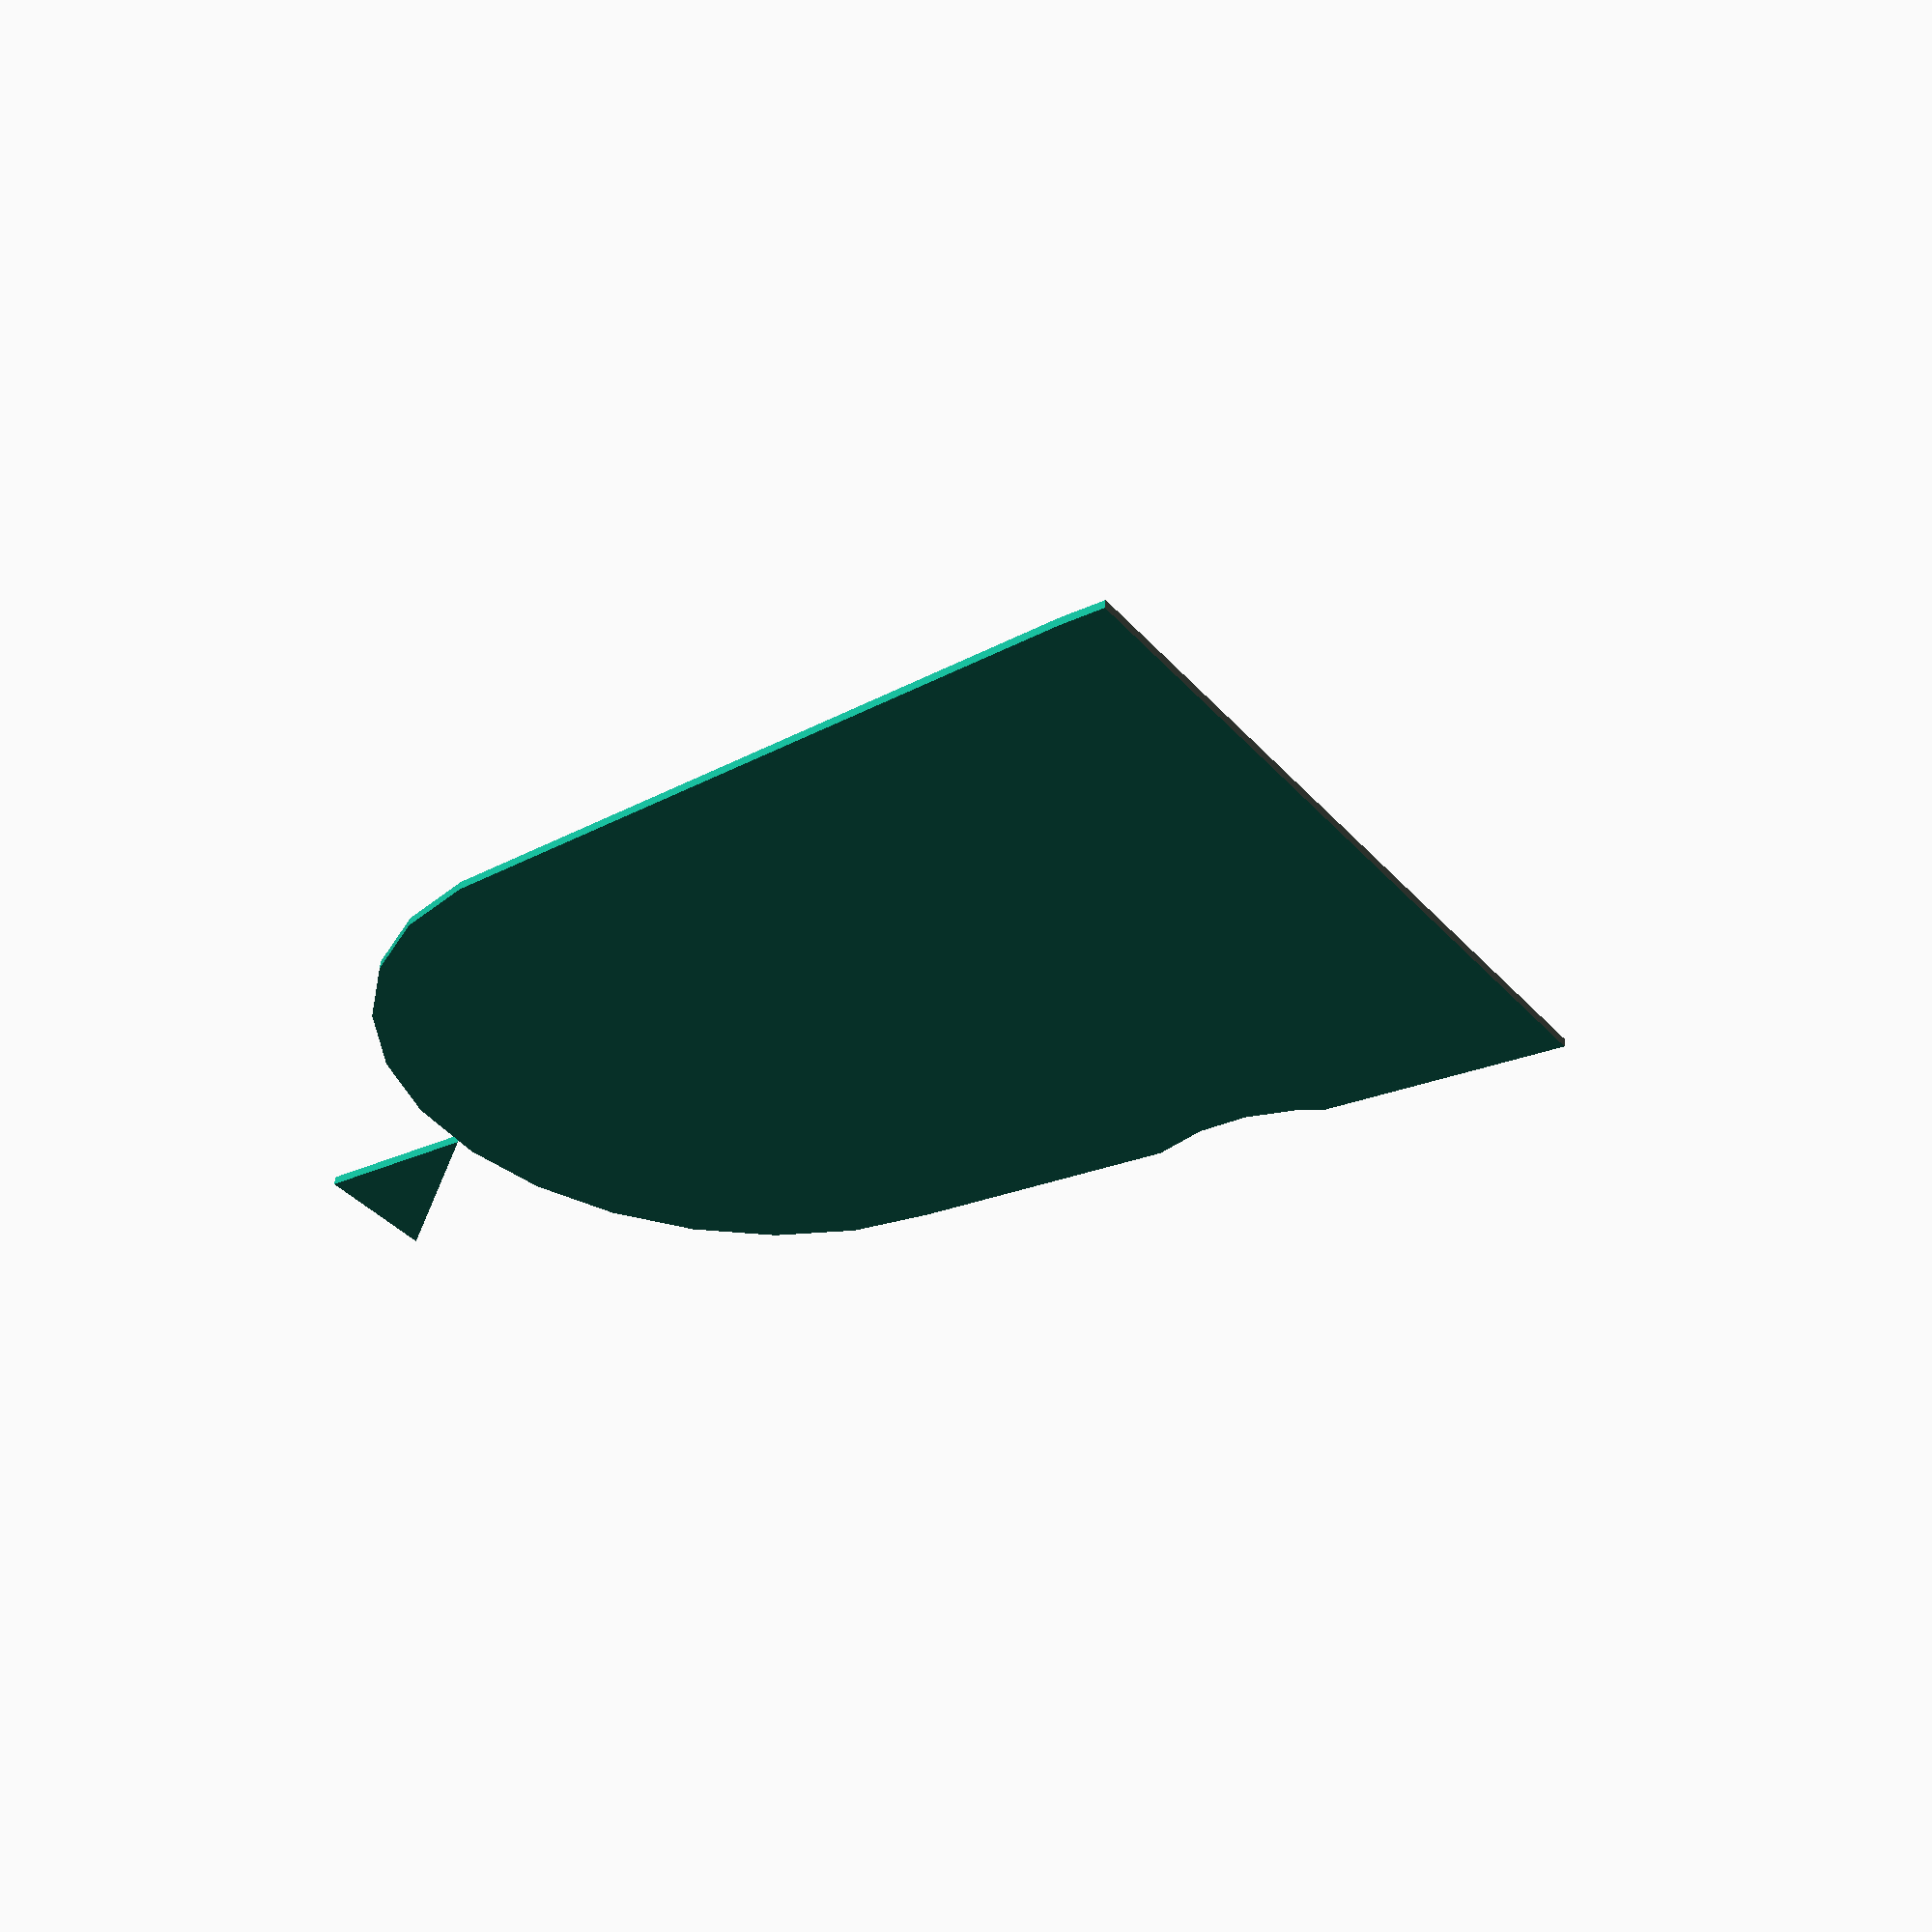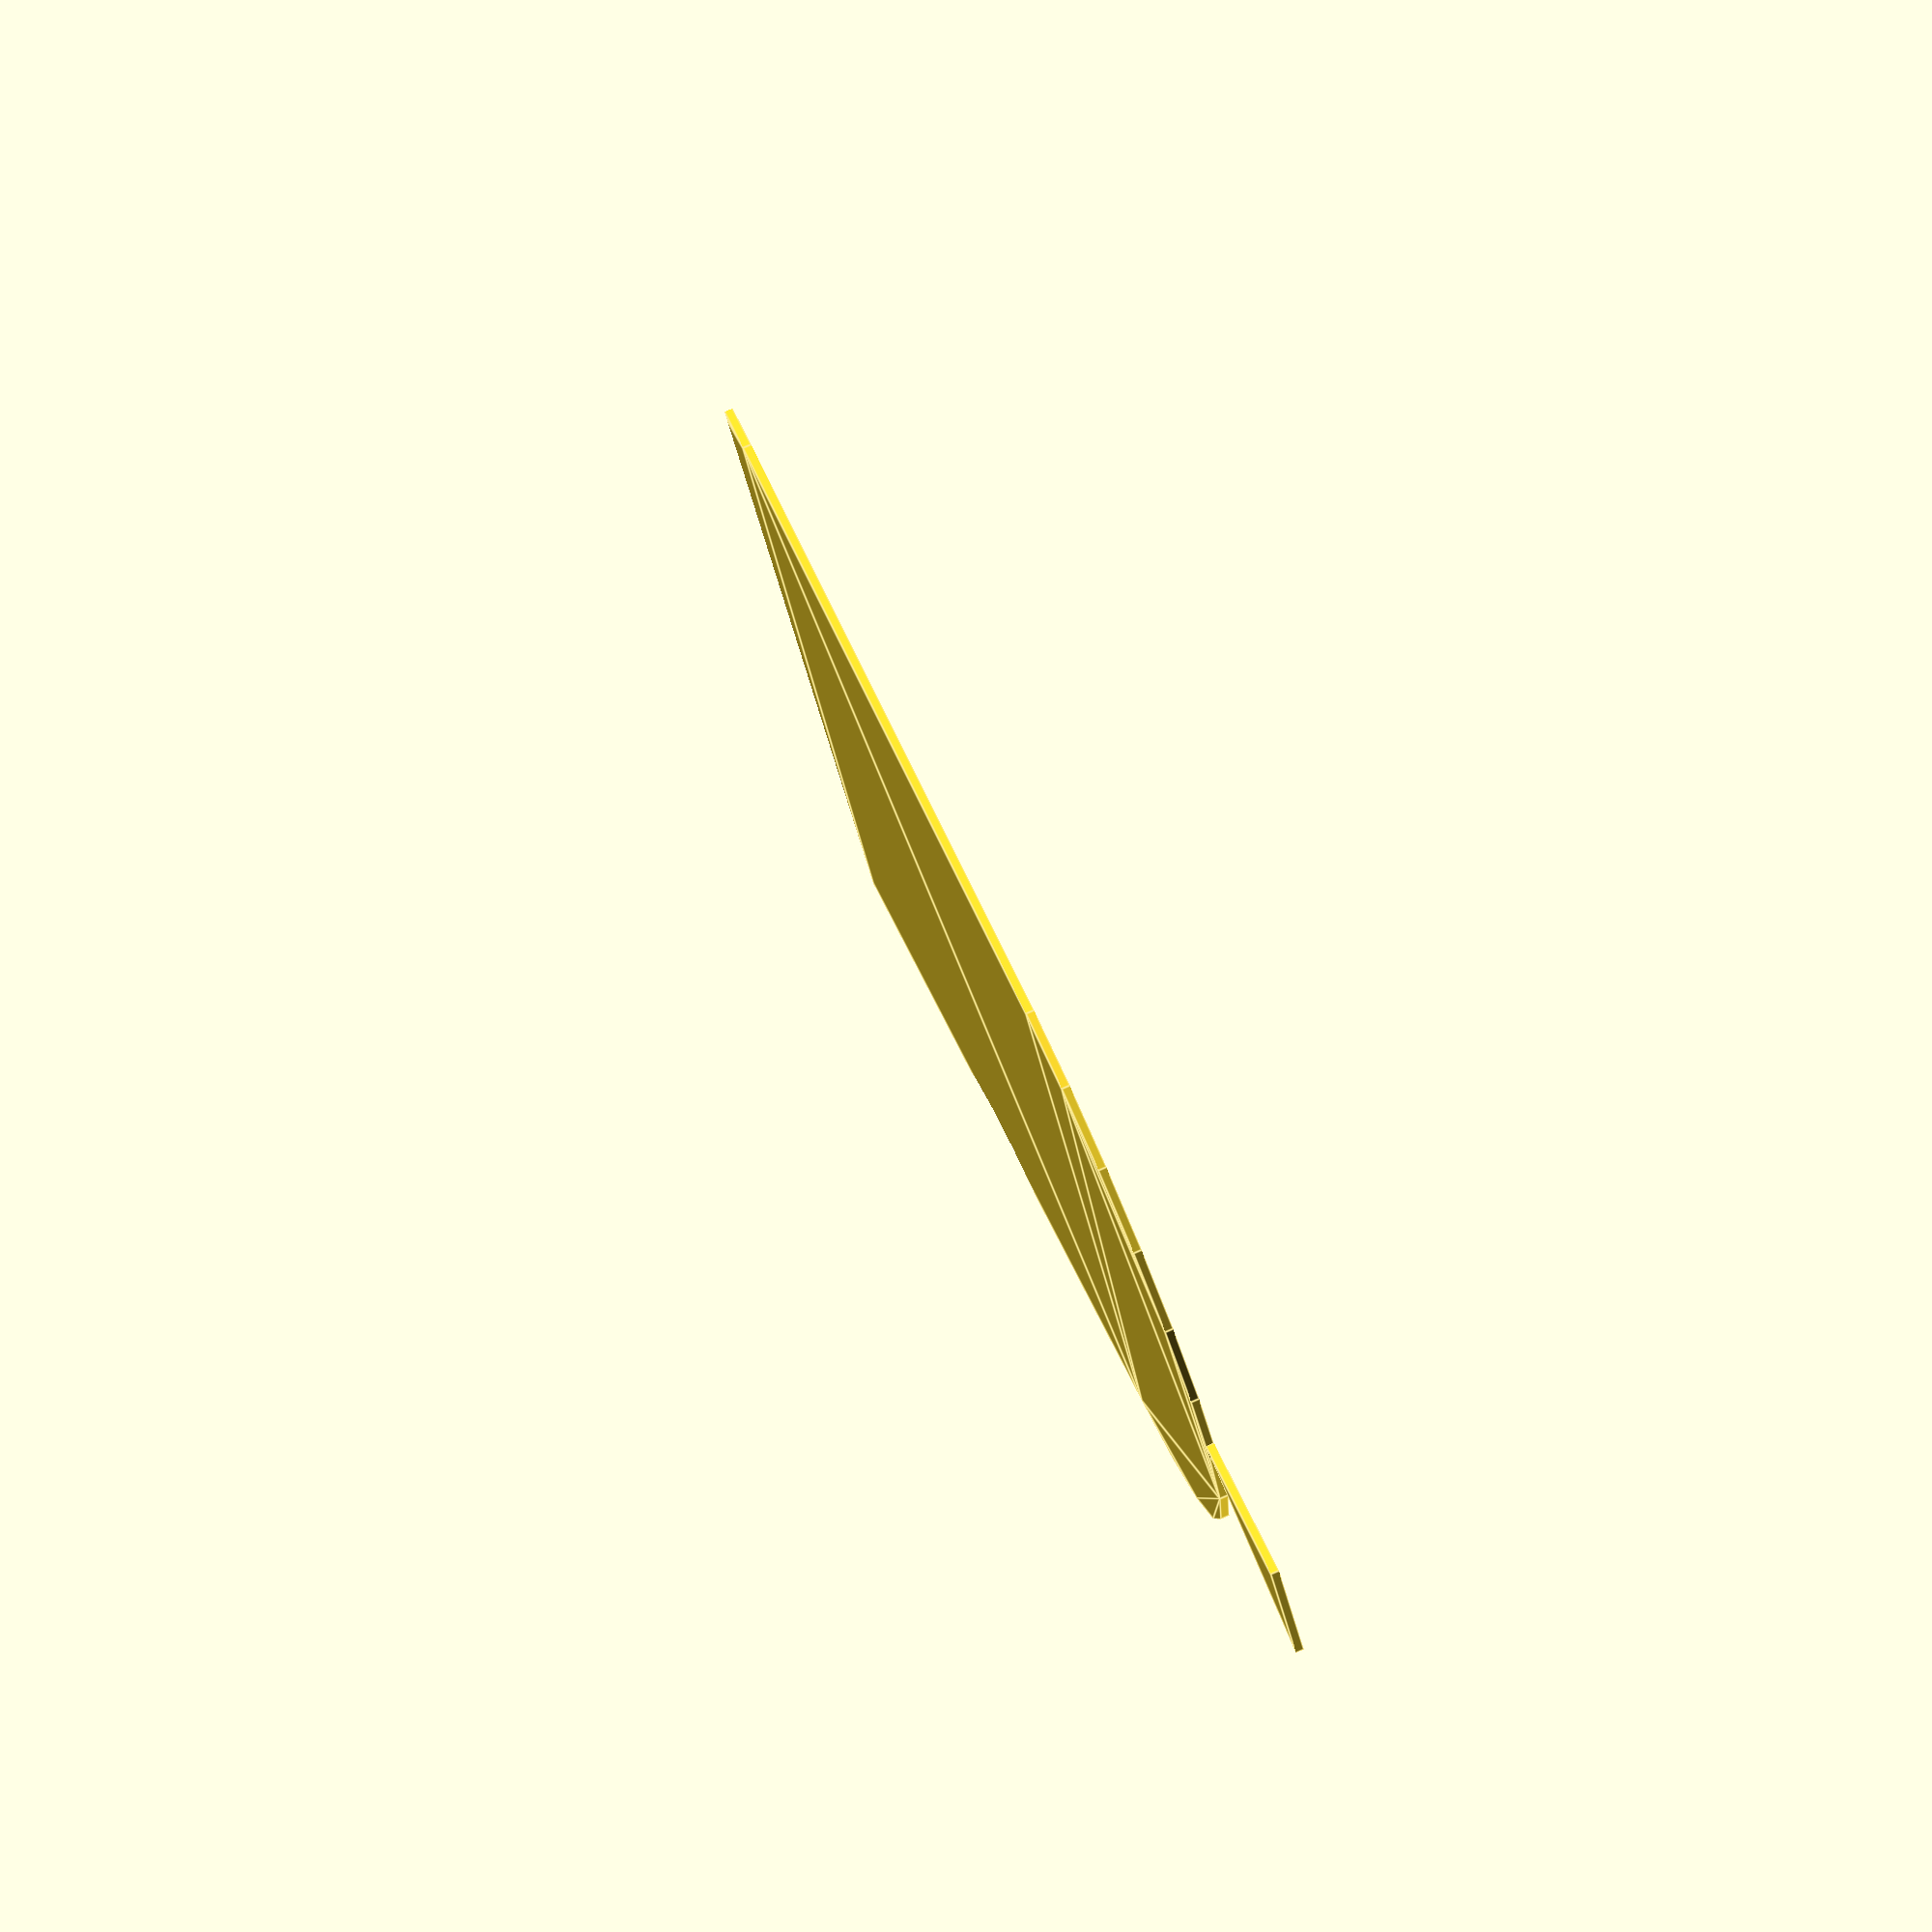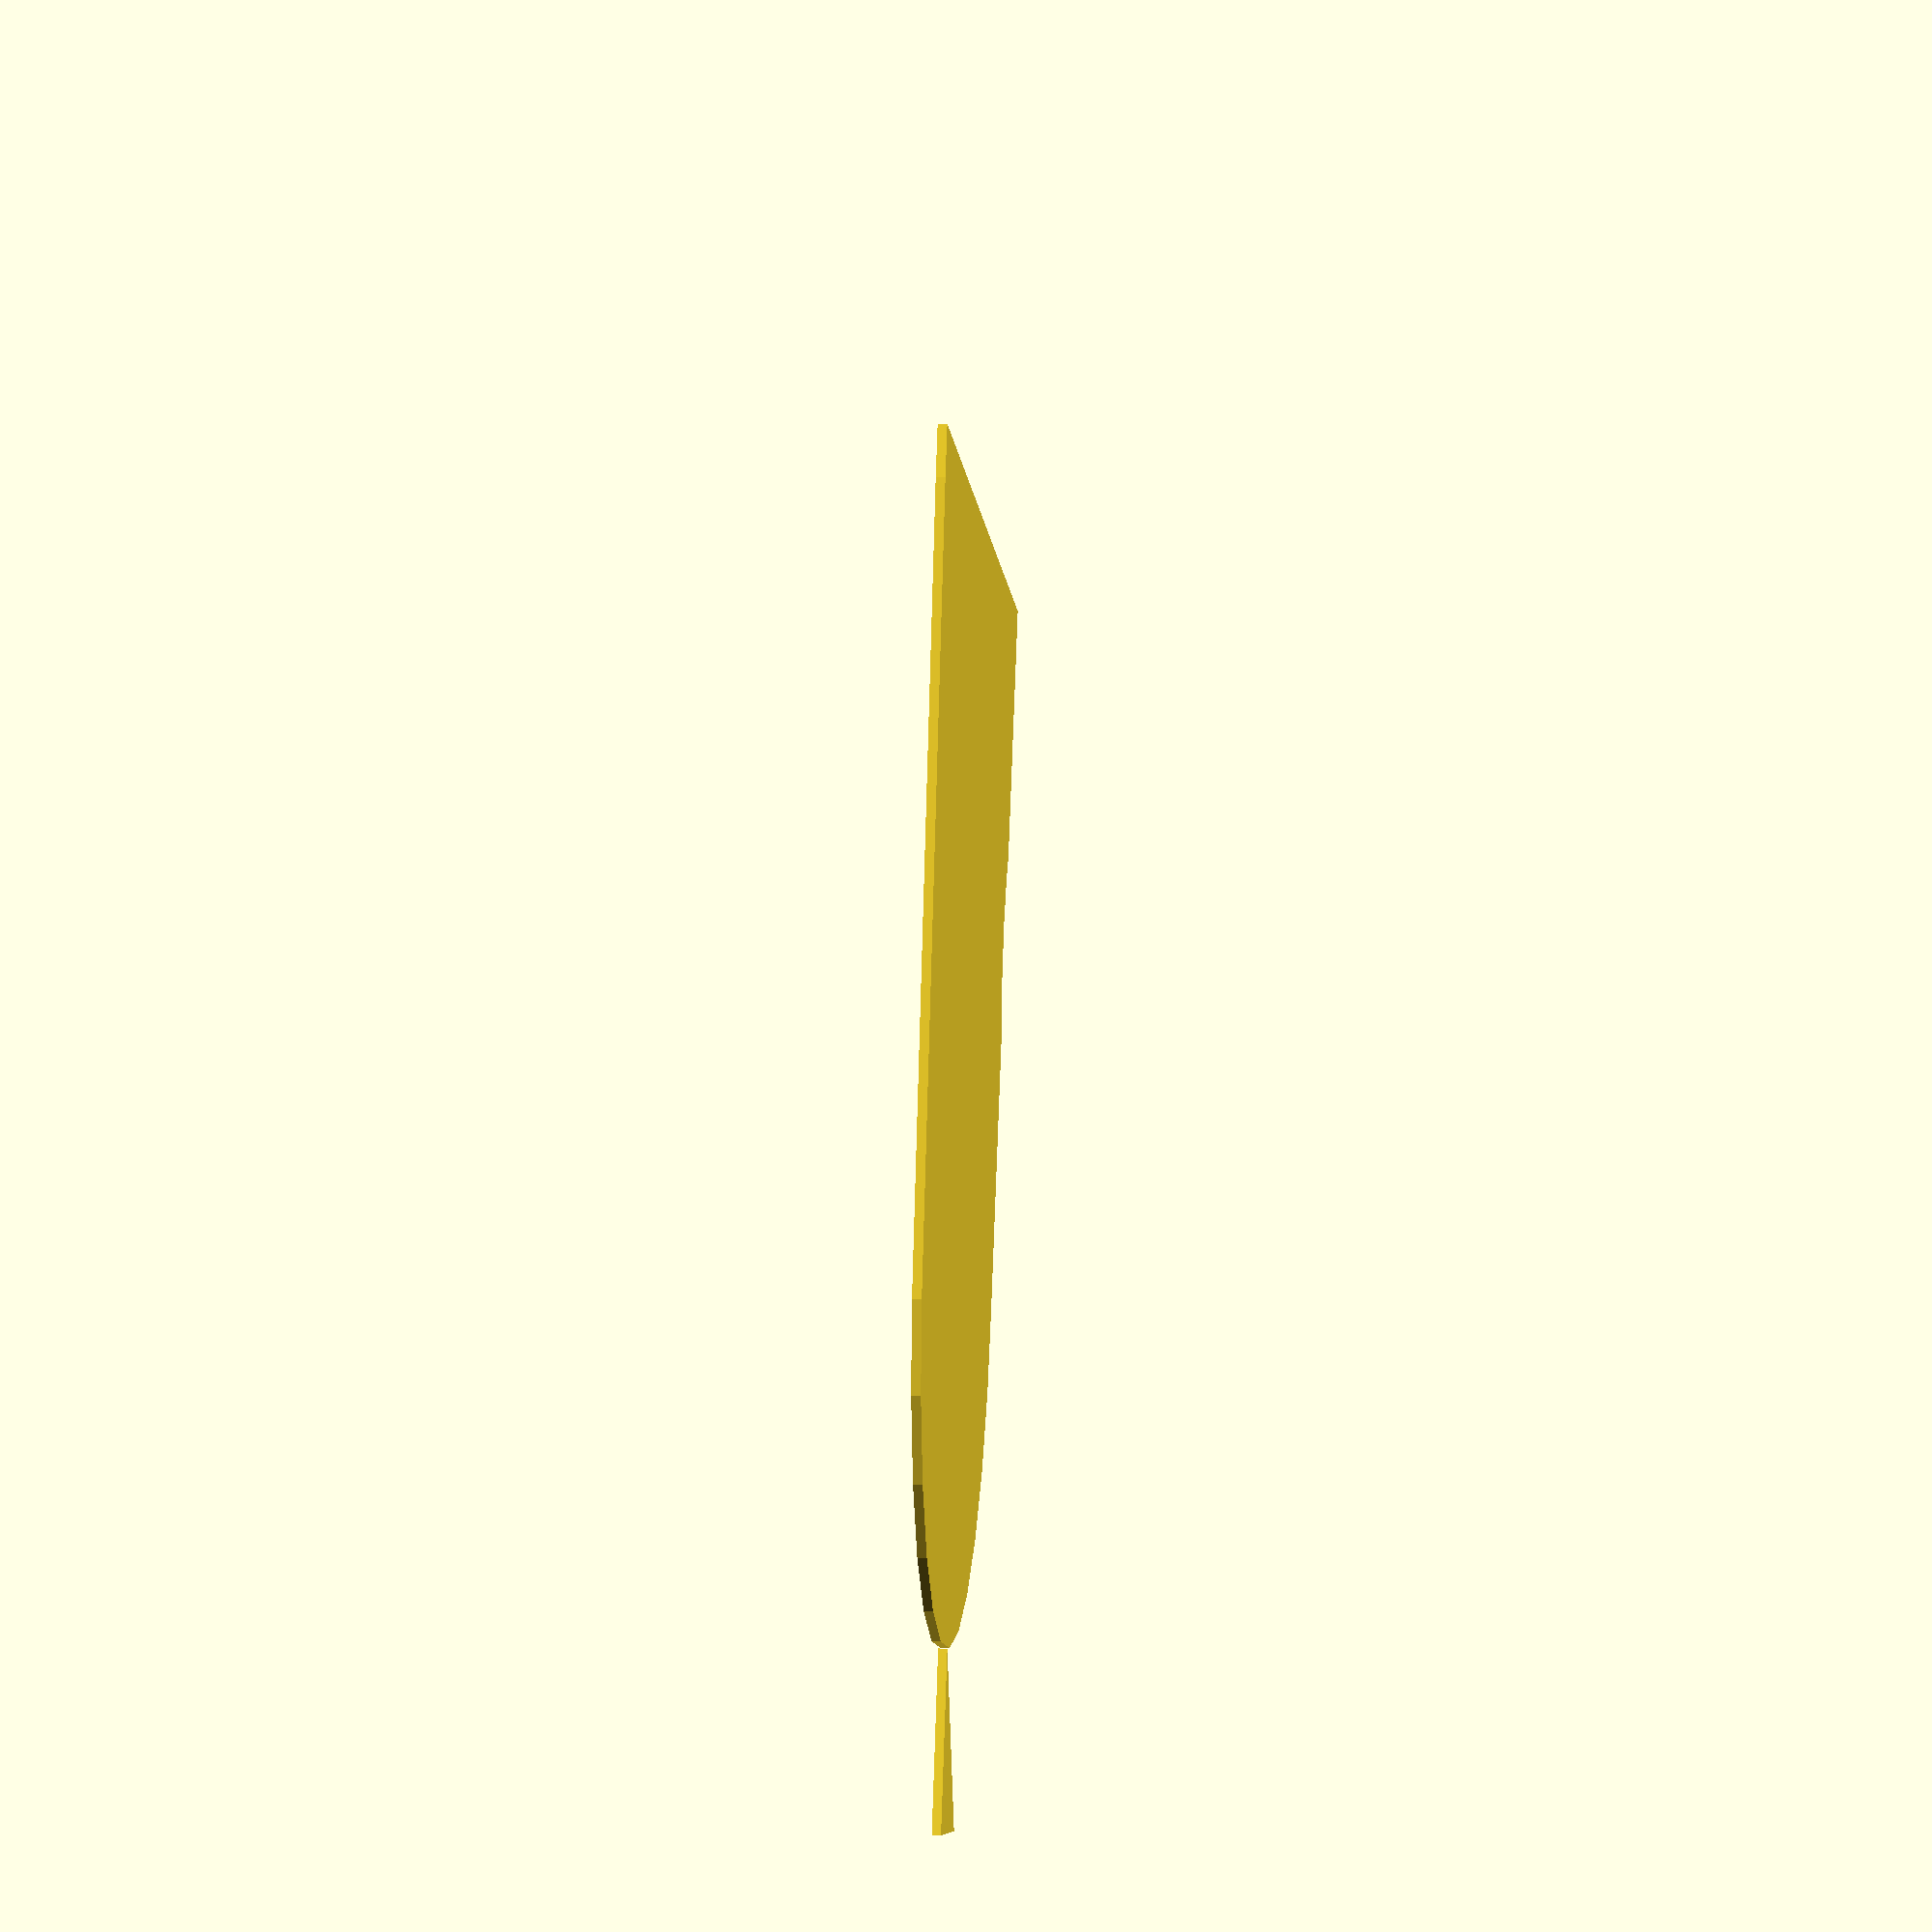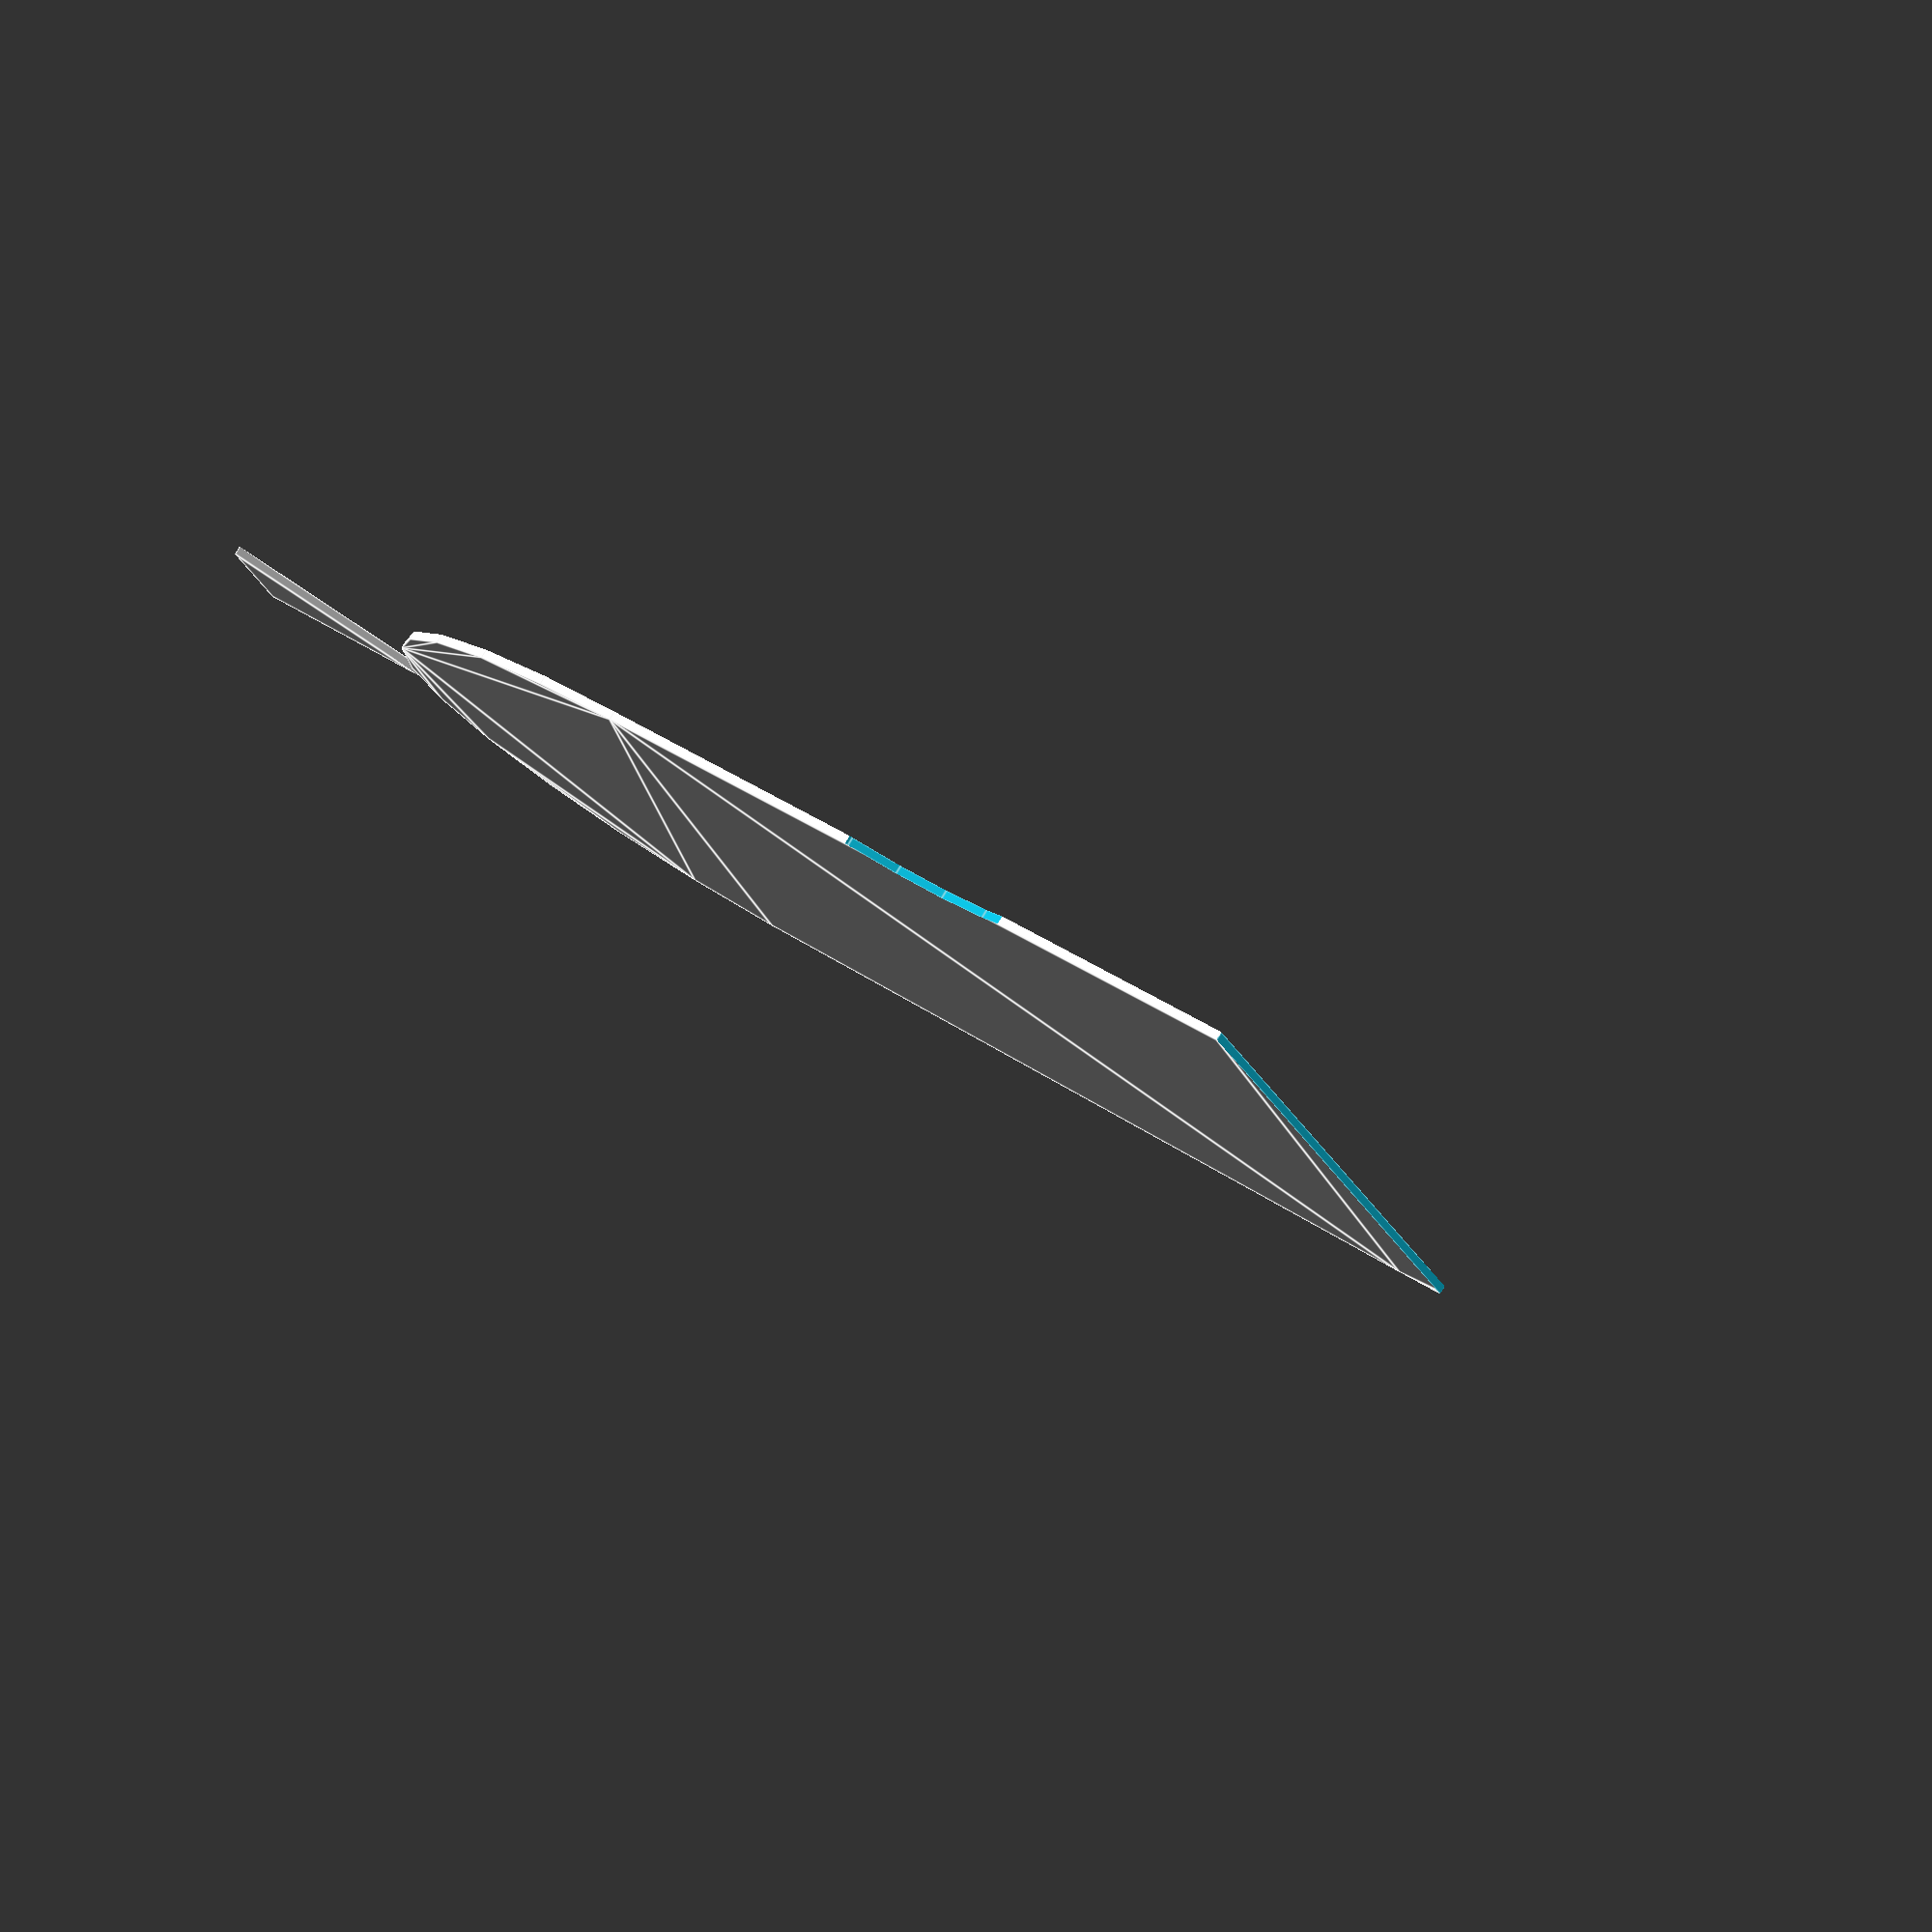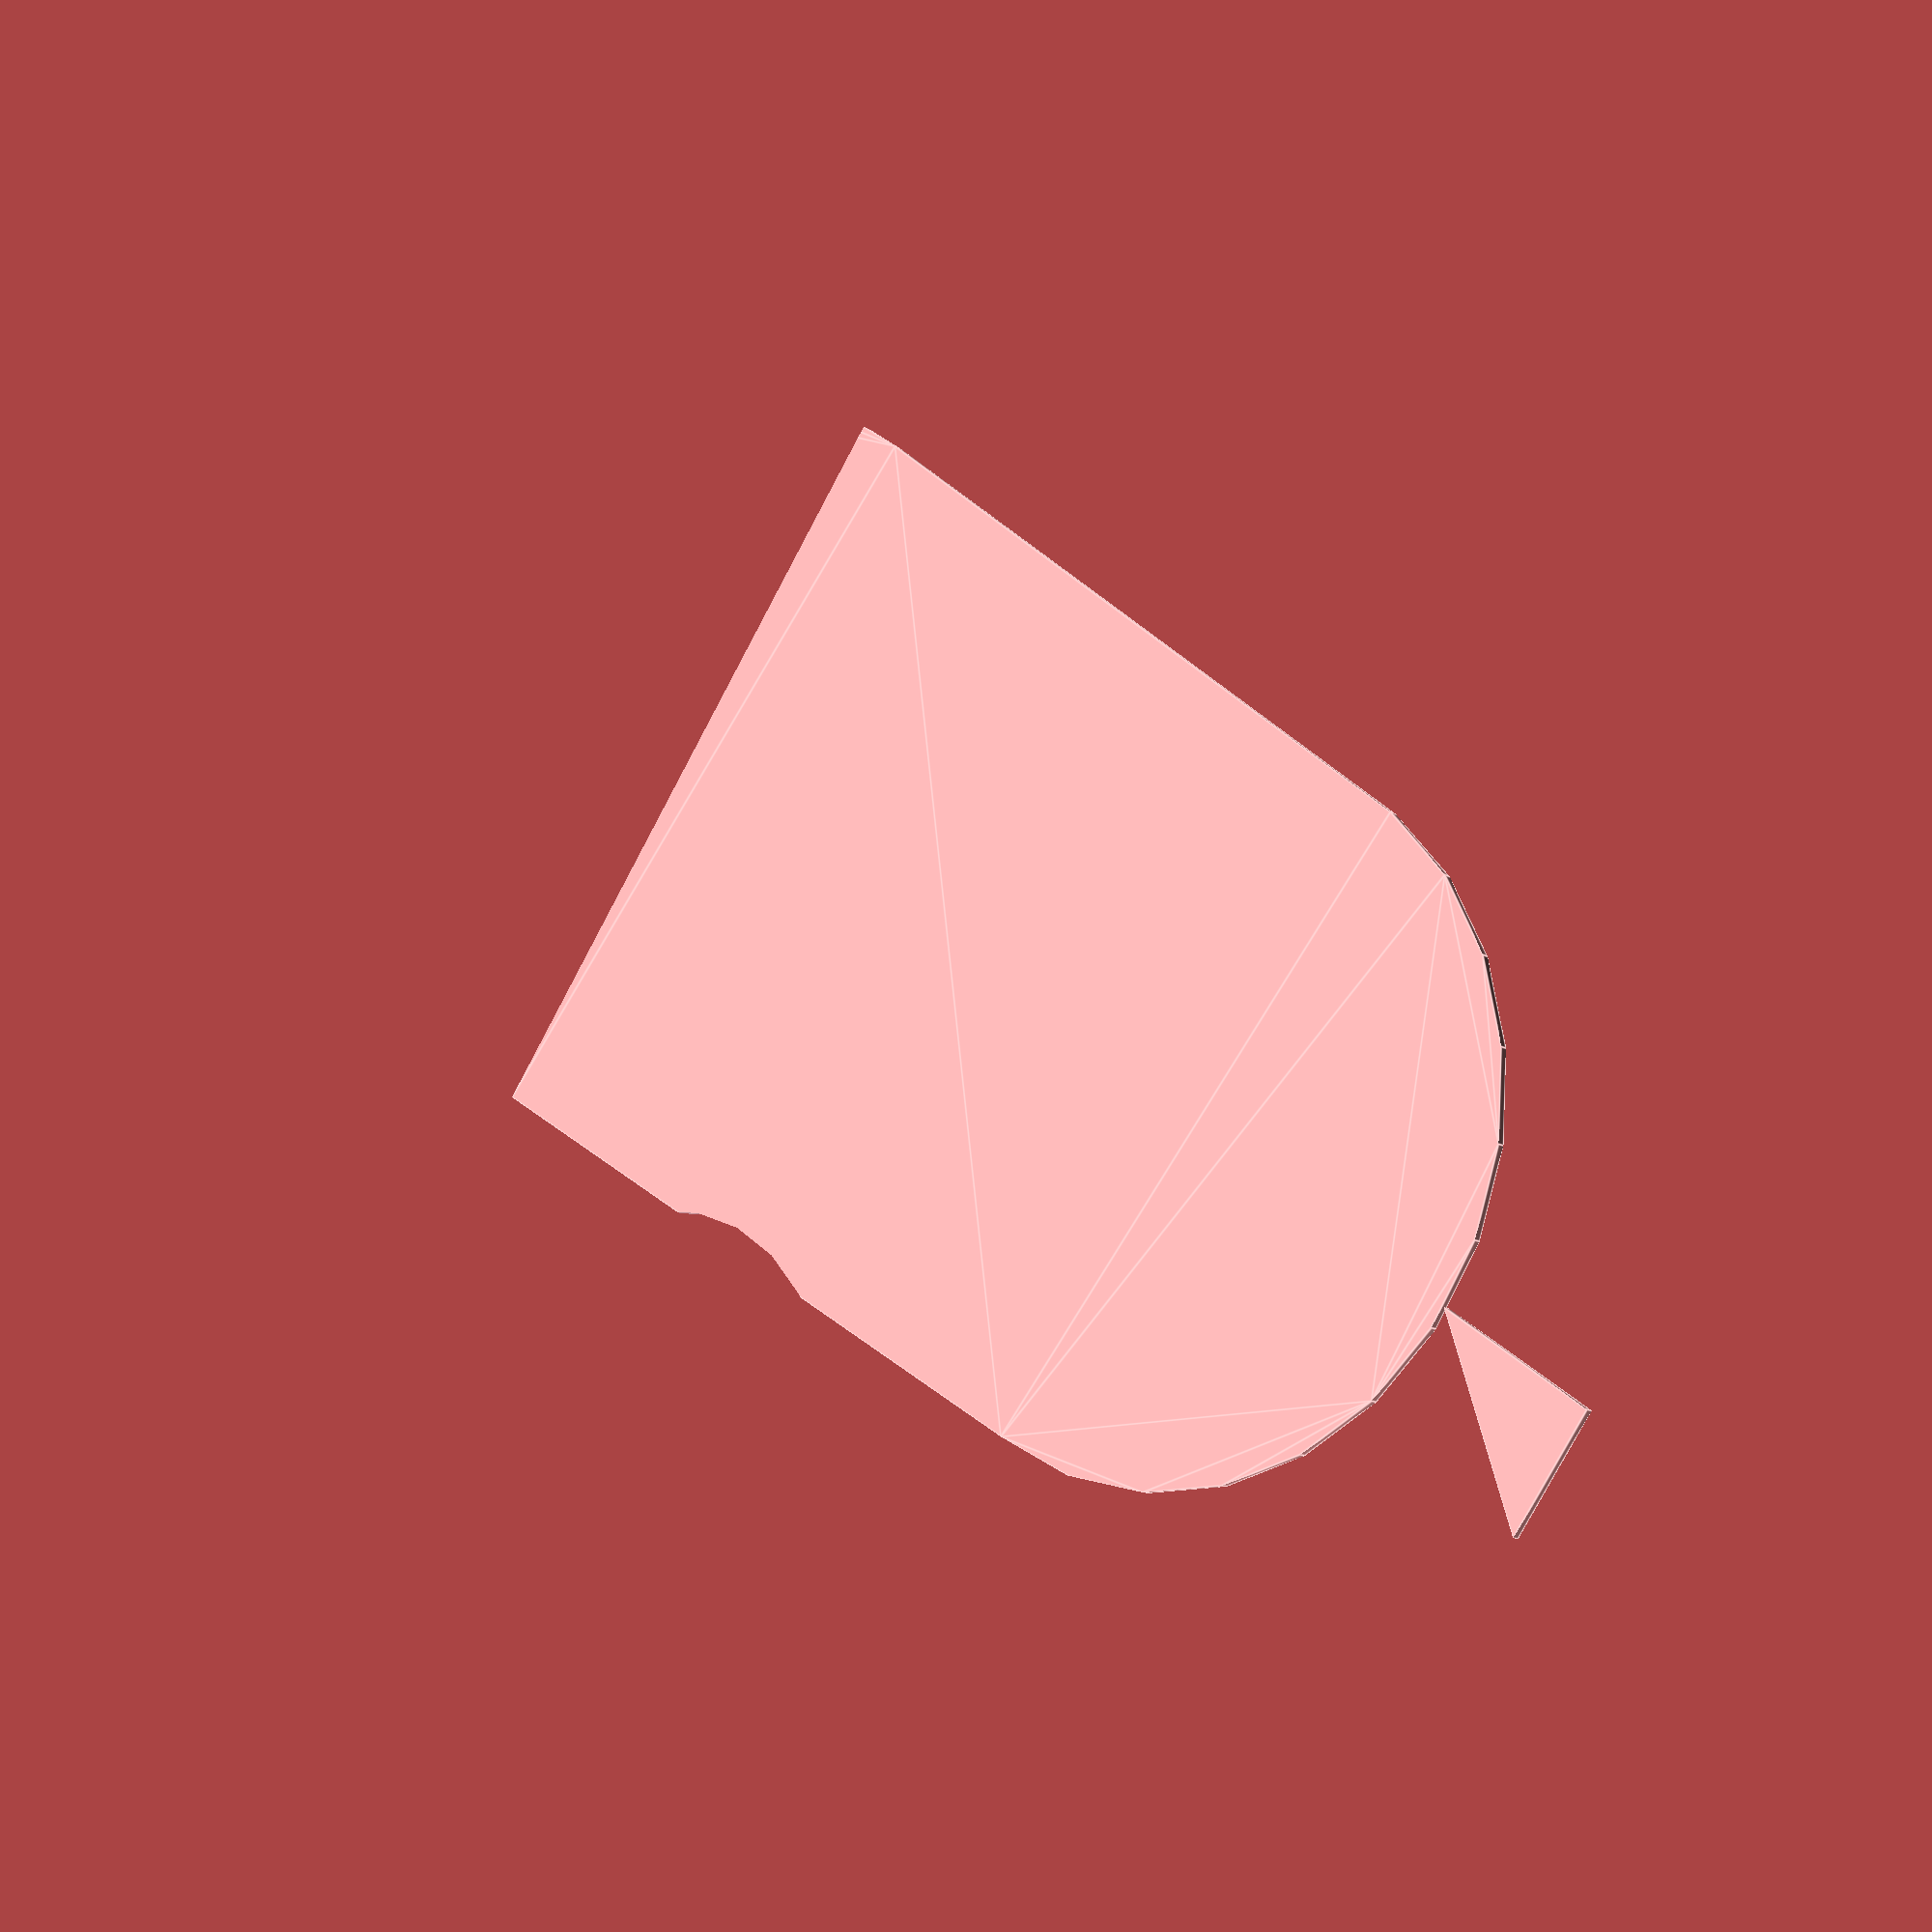
<openscad>
//VARIABLES
2D_resolution = 25; //the $fn value on all 2D objects. I find 50 good to edit with, and 250 produces smooth prints. 
3D_resolution = 25; //the $fn value on all 3D objects. I find 50 good to edit with, and 250 produces smooth prints.
height_multiplier = 1;
width_multiplier = 1;
ped_height = 20;
//ped_taper_angle
ped_base_radius = 15;
bottom_radius = 40;
bottom_radius_vertical_offset = 0;
top_radius = 45;
top_radius__vertical_offset = 0;
waist_radius = 65;
waist_height = 25;
waist_vertical_offset = 0;
minkowski_sphere_radius = 3;



//COMPUTED VARIABLES
bottom_circle_y_translation = (ped_height + bottom_radius_vertical_offset + bottom_radius);
top_circle_y_translation = (bottom_circle_y_translation + bottom_radius + top_radius__vertical_offset + top_radius);
waist_y_translation = ((0.5*(top_circle_y_translation - bottom_circle_y_translation)) + bottom_circle_y_translation);
halfing_square_width = bottom_radius > top_radius ? bottom_radius : top_radius;
halfing_square_height = (2*bottom_radius + top_radius + ped_height);




//MODULES
module body() {
//  rotate_extrude($fn=3D_resolution){
        difference(){
            hull(){
                translate([0,(bottom_circle_y_translation),0]) circle(bottom_radius, $fn=2D_resolution); //bottom circle
                translate([0,(top_circle_y_translation),0]) circle(top_radius, $fn=2D_resolution); // top circle
            }
            translate([waist_radius,waist_y_translation,0]) circle(waist_height, $fn=2D_resolution)
            translate([(-1*halfing_square_width),0,0]) square([halfing_square_width,halfing_square_height]); // halfing square
            translate([(-1*top_radius),(top_circle_y_translation),0]) square((2*top_radius)); //cut off the top after half of the top circle
    	}    	
//	}
}

module pedestal() {
//	rotate_extrude($fn=3D_resolution){
		polygon([[0,0],[ped_base_radius,0],[0,ped_height]]);
	}
//}

module body_smoothed() {
	minkowski(){	
	    body();
	    sphere(minkowski_sphere_radius, center=true);
	}
}

module main() {
	union(){
		body();
		//body_smoothed();
		pedestal();
	}
}

module make_cup(){
	//resize(newsize=[width_multiplier, width_multiplier, height_multiplier]) main();
	main();
}

make_cup();

</openscad>
<views>
elev=304.3 azim=53.8 roll=5.0 proj=p view=solid
elev=281.4 azim=117.0 roll=246.1 proj=o view=edges
elev=168.1 azim=200.1 roll=264.4 proj=p view=solid
elev=279.0 azim=288.9 roll=211.4 proj=o view=edges
elev=12.6 azim=54.2 roll=216.8 proj=p view=edges
</views>
